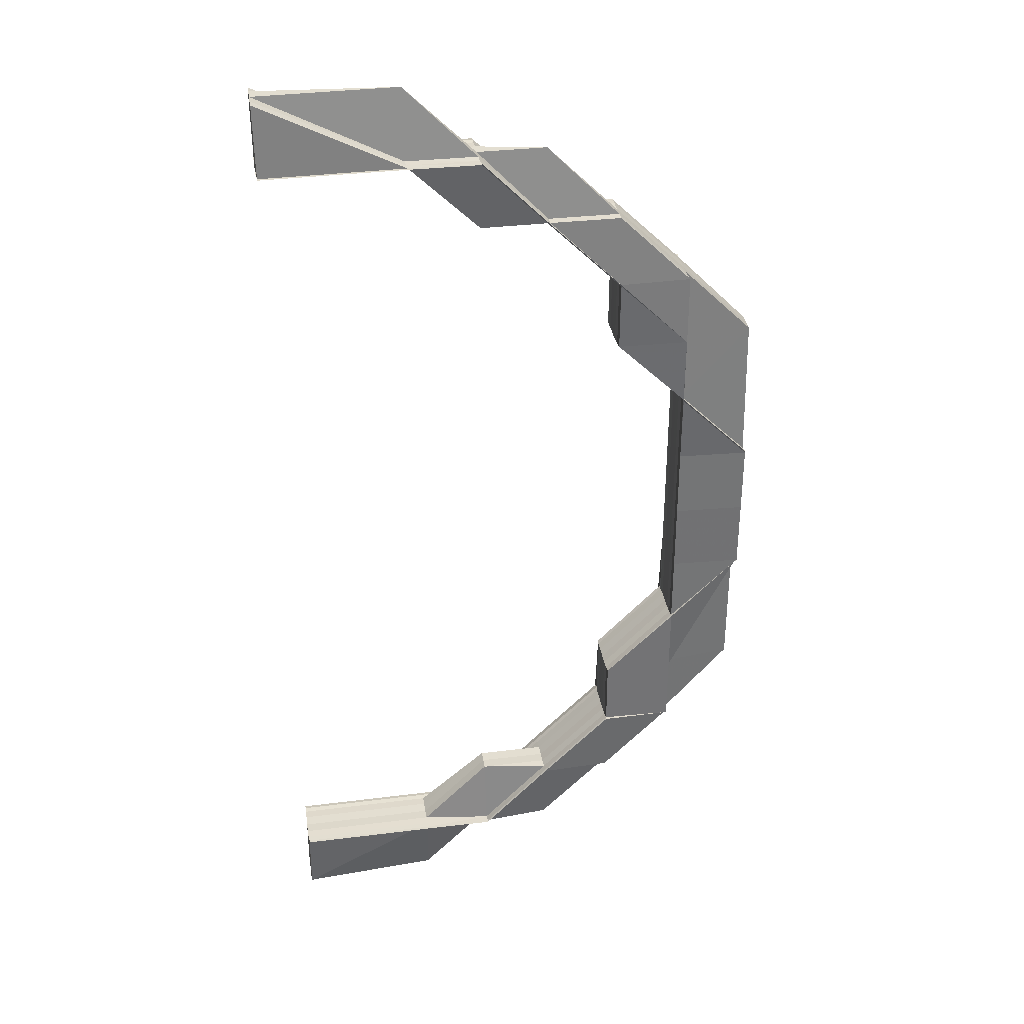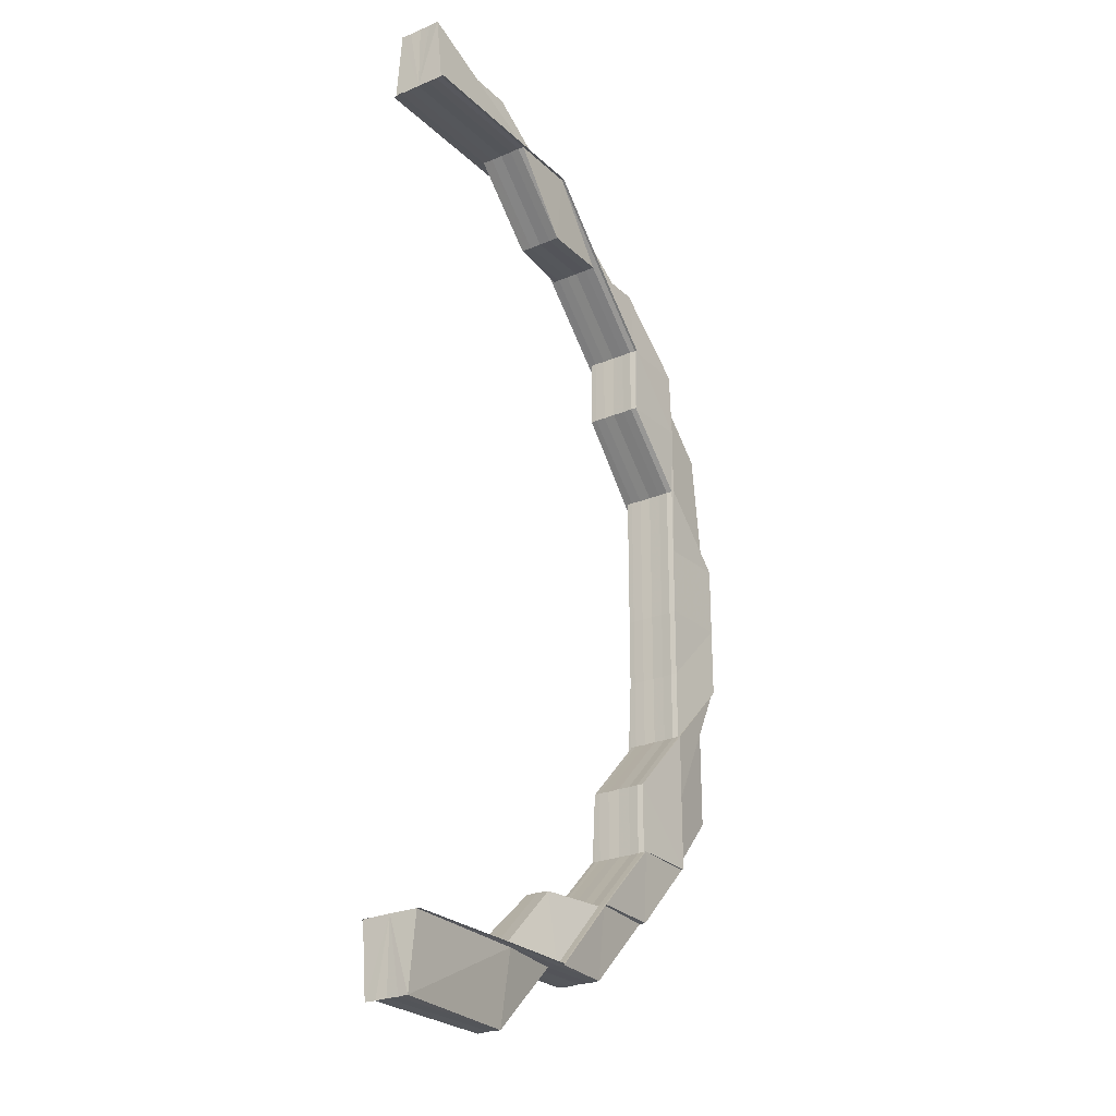
<metadata>
{"format":"obj","ext":"obj","renderer":"f3d","projection":"perspective","resolution":1024,"background":"white","views":[{"elev":34.5,"azim":-9.4,"up":"+Y"},{"elev":-25.6,"azim":-55.6,"up":"+Y"}]}
</metadata>
<code>
o 19863
v 2210 1868 14.51
v 2210 1868 14.51
v 2210 1868 14.51
v 2210 1868 14.51
v 2210 1868 14.52
v 2210 1868 14.51
v 2210 1868 14.51
v 2210 1868 14.51
v 2210 1868 14.51
v 2210 1868 14.51
v 2210 1868 14.51
v 2210 1868 14.51
v 2210 1868 14.51
v 2210 1868 14.51
v 2210 1868 14.51
v 2210 1868 14.52
v 2210 1868 14.52
v 2210 1868 14.52
v 2210 1868 14.51
v 2210 1868 14.52
v 2210 1868 14.52
v 2210 1868 14.52
v 2210 1868 14.52
v 2210 1868 14.52
v 2210 1868 14.52
v 2210 1868 14.52
v 2210 1868 14.52
v 2210 1868 14.52
v 2210 1868 14.52
v 2210 1868 14.52
v 2210 1868 14.52
v 2210 1868 14.52
v 2210 1868 14.52
v 2210 1868 14.51
v 2210 1868 14.51
v 2210 1868 14.51
v 2210 1868 14.52
v 2210 1868 14.52
v 2210 1868 14.52
v 2210 1868 14.52
v 2210 1868 14.52
v 2210 1868 14.52
v 2210 1868 14.52
v 2210 1868 14.52
v 2210 1868 14.52
v 2210 1868 14.51
v 2210 1868 14.51
v 2210 1868 14.51
v 2210 1868 14.51
v 2210 1868 14.51
v 2210 1868 14.51
v 2210 1868 14.52
v 2210 1868 14.52
v 2210 1868 14.52
v 2210 1868 14.52
v 2210 1868 14.52
v 2210 1868 14.52
v 2210 1868 14.51
v 2210 1868 14.51
v 2210 1868 14.51
v 2210 1868 14.51
v 2210 1868 14.51
v 2210 1868 14.51
v 2210 1868 14.51
v 2210 1868 14.51
v 2210 1868 14.51
v 2210 1868 14.52
v 2210 1868 14.51
v 2210 1868 14.51
v 2210 1868 14.51
v 2210 1868 14.52
v 2210 1868 14.51
v 2210 1868 14.51
v 2210 1868 14.51
v 2210 1868 14.51
v 2210 1868 14.51
v 2210 1868 14.51
v 2210 1868 14.51
v 2210 1868 14.51
v 2210 1868 14.51
v 2210 1868 14.51
v 2210 1868 14.51
v 2210 1868 14.51
v 2210 1868 14.51
v 2210 1868 14.51
v 2210 1868 14.51
v 2210 1868 14.51
v 2210 1868 14.51
v 2210 1868 14.51
v 2210 1868 14.51
v 2210 1868 14.51
v 2210 1868 14.51
v 2210 1868 14.51
v 2210 1868 14.51
v 2210 1868 14.51
v 2210 1868 14.51
v 2210 1868 14.51
v 2210 1868 14.51
v 2210 1868 14.52
v 2210 1868 14.52
v 2210 1868 14.51
v 2210 1868 14.51
v 2210 1868 14.51
v 2210 1868 14.51
v 2210 1868 14.51
v 2210 1868 14.51
v 2210 1868 14.51
v 2210 1868 14.51
v 2210 1868 14.51
v 2210 1868 14.51
v 2210 1868 14.51
v 2210 1868 14.51
v 2210 1868 14.51
v 2210 1868 14.51
v 2210 1868 14.51
v 2210 1868 14.51
v 2210 1868 14.51
v 2210 1868 14.51
v 2210 1868 14.51
v 2210 1868 14.51
v 2210 1868 14.51
v 2210 1868 14.51
v 2210 1868 14.51
v 2210 1868 14.51
v 2210 1868 14.51
v 2210 1868 14.51
v 2210 1868 14.51
v 2210 1868 14.51
v 2210 1868 14.51
v 2210 1868 14.51
v 2210 1868 14.51
v 2210 1868 14.51
v 2210 1868 14.51
v 2210 1868 14.51
v 2210 1868 14.51
v 2210 1868 14.51
v 2210 1868 14.51
v 2210 1868 14.51
v 2210 1868 14.51
v 2210 1868 14.51
v 2210 1868 14.51
v 2210 1868 14.51
v 2210 1868 14.51
v 2210 1868 14.51
v 2210 1868 14.51
v 2210 1868 14.51
v 2210 1868 14.51
v 2210 1868 14.51
v 2210 1868 14.51
v 2210 1868 14.51
v 2210 1868 14.51
v 2210 1868 14.51
v 2210 1868 14.51
v 2210 1868 14.51
v 2210 1868 14.51
v 2210 1868 14.51
v 2210 1868 14.51
v 2210 1868 14.51
v 2210 1868 14.51
v 2210 1868 14.51
v 2210 1868 14.51
v 2210 1868 14.52
v 2210 1868 14.52
v 2210 1868 14.52
v 2210 1868 14.52
v 2210 1868 14.52
v 2210 1868 14.52
v 2210 1868 14.52
v 2210 1868 14.52
v 2210 1868 14.52
v 2210 1868 14.51
v 2210 1868 14.52
v 2210 1868 14.52
v 2210 1868 14.52
v 2210 1868 14.52
v 2210 1868 14.52
v 2210 1868 14.52
v 2210 1868 14.52
v 2210 1868 14.52
v 2210 1868 14.52
v 2210 1868 14.52
v 2210 1868 14.52
v 2210 1868 14.52
v 2210 1868 14.52
v 2210 1868 14.52
v 2210 1868 14.52
v 2210 1868 14.52
v 2210 1868 14.52
v 2210 1868 14.52
v 2210 1868 14.52
v 2210 1868 14.52
v 2210 1868 14.52
v 2210 1868 14.52
v 2210 1868 14.52
v 2210 1868 14.52
v 2210 1868 14.52
v 2210 1868 14.52
v 2210 1868 14.52
v 2210 1868 14.52
v 2210 1868 14.52
v 2210 1868 14.52
v 2210 1868 14.52
v 2210 1868 14.52
v 2210 1868 14.52
v 2210 1868 14.52
v 2210 1868 14.52
v 2210 1868 14.52
v 2210 1868 14.52
v 2210 1868 14.52
v 2210 1868 14.52
v 2210 1868 14.52
v 2210 1868 14.52
v 2210 1868 14.52
v 2210 1868 14.52
v 2210 1868 14.52
v 2210 1868 14.52
v 2210 1868 14.52
v 2210 1868 14.52
v 2210 1868 14.52
v 2210 1868 14.52
v 2210 1868 14.52
v 2210 1868 14.52
v 2210 1868 14.52
v 2210 1868 14.52
v 2210 1868 14.52
v 2210 1868 14.52
v 2210 1868 14.52
v 2210 1868 14.52
v 2210 1868 14.52
v 2210 1868 14.51
v 2210 1868 14.52
v 2210 1868 14.52
v 2210 1868 14.51
v 2210 1868 14.51
v 2210 1868 14.52
v 2210 1868 14.51
v 2210 1868 14.51
v 2210 1868 14.51
v 2210 1868 14.51
v 2210 1868 14.51
v 2210 1868 14.51
v 2210 1868 14.51
v 2210 1868 14.51
v 2210 1868 14.51
v 2210 1868 14.51
v 2210 1868 14.51
v 2210 1868 14.51
v 2210 1868 14.51
v 2210 1868 14.51
v 2210 1868 14.51
v 2210 1868 14.51
v 2210 1868 14.51
v 2210 1868 14.51
v 2210 1868 14.51
v 2210 1868 14.51
v 2210 1868 14.51
v 2210 1868 14.51
v 2210 1868 14.51
v 2210 1868 14.51
v 2210 1868 14.51
v 2210 1868 14.51
v 2210 1868 14.51
v 2210 1868 14.51
v 2210 1868 14.51
v 2210 1868 14.51
v 2210 1868 14.51
v 2210 1868 14.51
v 2210 1868 14.51
v 2210 1868 14.51
v 2210 1868 14.51
v 2210 1868 14.51
v 2210 1868 14.51
v 2210 1868 14.51
v 2210 1868 14.51
v 2210 1868 14.51
v 2210 1868 14.51
v 2210 1868 14.51
v 2210 1868 14.51
v 2210 1868 14.51
v 2210 1868 14.51
v 2210 1868 14.51
v 2210 1868 14.51
v 2210 1868 14.51
v 2210 1868 14.51
v 2210 1868 14.51
v 2210 1868 14.51
v 2210 1868 14.51
v 2210 1868 14.51
v 2210 1868 14.51
v 2210 1868 14.51
v 2210 1868 14.51
v 2210 1868 14.51
v 2210 1868 14.51
v 2210 1868 14.51
v 2210 1868 14.51
v 2210 1868 14.51
v 2210 1868 14.51
v 2210 1868 14.51
v 2210 1868 14.51
v 2210 1868 14.51
v 2210 1868 14.51
v 2210 1868 14.52
v 2210 1868 14.52
v 2210 1868 14.51
v 2210 1868 14.51
v 2210 1868 14.52
v 2210 1868 14.52
v 2210 1868 14.51
v 2210 1868 14.51
v 2210 1868 14.52
v 2210 1868 14.52
v 2210 1868 14.52
v 2210 1868 14.52
v 2210 1868 14.52
v 2210 1868 14.52
v 2210 1868 14.52
v 2210 1868 14.52
v 2210 1868 14.52
v 2210 1868 14.52
v 2210 1868 14.52
v 2210 1868 14.52
v 2210 1868 14.52
v 2210 1868 14.52
v 2210 1868 14.52
v 2210 1868 14.52
v 2210 1868 14.52
v 2210 1868 14.52
v 2210 1868 14.52
v 2210 1868 14.52
v 2210 1868 14.52
v 2210 1868 14.52
v 2210 1868 14.52
v 2210 1868 14.51
v 2210 1868 14.52
v 2210 1868 14.51
v 2210 1868 14.52
v 2210 1868 14.52
v 2210 1868 14.52
v 2210 1868 14.51
v 2210 1868 14.51
v 2210 1868 14.51
v 2210 1868 14.52
v 2210 1868 14.51
v 2210 1868 14.52
v 2210 1868 14.52
v 2210 1868 14.52
v 2210 1868 14.52
v 2210 1868 14.52
v 2210 1868 14.52
v 2210 1868 14.52
v 2210 1868 14.52
v 2210 1868 14.52
v 2210 1868 14.52
v 2210 1868 14.52
v 2210 1868 14.52
v 2210 1868 14.52
v 2210 1868 14.51
v 2210 1868 14.51
v 2210 1868 14.51
v 2210 1868 14.51
v 2210 1868 14.51
v 2210 1868 14.51
v 2210 1868 14.51
v 2210 1868 14.51
v 2210 1868 14.51
v 2210 1868 14.51
v 2210 1868 14.51
v 2210 1868 14.51
v 2210 1868 14.51
v 2210 1868 14.51
v 2210 1868 14.52
v 2210 1868 14.51
v 2210 1868 14.51
v 2210 1868 14.51
v 2210 1868 14.51
v 2210 1868 14.51
v 2210 1868 14.51
v 2210 1868 14.51
v 2210 1868 14.51
v 2210 1868 14.51
v 2210 1868 14.51
v 2210 1868 14.51
v 2210 1868 14.51
v 2210 1868 14.51
v 2210 1868 14.51
v 2210 1868 14.51
v 2210 1868 14.51
v 2210 1868 14.51
v 2210 1868 14.51
v 2210 1868 14.51
v 2210 1868 14.51
v 2210 1868 14.51
v 2210 1868 14.51
v 2210 1868 14.51
v 2210 1868 14.51
v 2210 1868 14.51
v 2210 1868 14.51
v 2210 1868 14.51
v 2210 1868 14.51
v 2210 1868 14.51
v 2210 1868 14.51
v 2210 1868 14.51
v 2210 1868 14.51
v 2210 1868 14.51
v 2210 1868 14.51
v 2210 1868 14.51
v 2210 1868 14.51
v 2210 1868 14.51
v 2210 1868 14.51
v 2210 1868 14.51
v 2210 1868 14.51
v 2210 1868 14.51
v 2210 1868 14.51
v 2210 1868 14.51
v 2210 1868 14.51
v 2210 1868 14.51
v 2210 1868 14.51
v 2210 1868 14.51
v 2210 1868 14.51
v 2210 1868 14.51
v 2210 1868 14.51
v 2210 1868 14.51
v 2210 1868 14.51
v 2210 1868 14.51
v 2210 1868 14.51
v 2210 1868 14.51
v 2210 1868 14.51
v 2210 1868 14.51
v 2210 1868 14.51
v 2210 1868 14.51
v 2210 1868 14.51
v 2210 1868 14.51
v 2210 1868 14.51
v 2210 1868 14.51
v 2210 1868 14.51
v 2210 1868 14.51
v 2210 1868 14.51
v 2210 1868 14.51
v 2210 1868 14.52
v 2210 1868 14.52
v 2210 1868 14.51
v 2210 1868 14.51
v 2210 1868 14.51
v 2210 1868 14.52
v 2210 1868 14.52
v 2210 1868 14.51
v 2210 1868 14.51
v 2210 1868 14.51
v 2210 1868 14.51
v 2210 1868 14.51
v 2210 1868 14.51
v 2210 1868 14.51
v 2210 1868 14.51
v 2210 1868 14.51
v 2210 1868 14.51
v 2210 1868 14.51
v 2210 1868 14.51
v 2210 1868 14.51
v 2210 1868 14.51
v 2210 1868 14.51
v 2210 1868 14.51
v 2210 1868 14.51
v 2210 1868 14.51
v 2210 1868 14.51
v 2210 1868 14.51
v 2210 1868 14.51
v 2210 1868 14.51
v 2210 1868 14.51
v 2210 1868 14.51
v 2210 1868 14.52
v 2210 1868 14.52
v 2210 1868 14.52
v 2210 1868 14.52
v 2210 1868 14.52
v 2210 1868 14.52
v 2210 1868 14.52
v 2210 1868 14.52
v 2210 1868 14.52
v 2210 1868 14.52
v 2210 1868 14.52
v 2210 1868 14.52
v 2210 1868 14.52
v 2210 1868 14.52
v 2210 1868 14.52
v 2210 1868 14.52
v 2210 1868 14.52
v 2210 1868 14.51
v 2210 1868 14.51
v 2210 1868 14.51
v 2210 1868 14.51
v 2210 1868 14.52
v 2210 1868 14.52
v 2210 1868 14.52
v 2210 1868 14.52
v 2210 1868 14.52
v 2210 1868 14.52
v 2210 1868 14.52
v 2210 1868 14.52
v 2210 1868 14.52
v 2210 1868 14.52
v 2210 1868 14.52
v 2210 1868 14.52
v 2210 1868 14.52
v 2210 1868 14.52
v 2210 1868 14.52
v 2210 1868 14.52
v 2210 1868 14.52
v 2210 1868 14.52
v 2210 1868 14.52
v 2210 1868 14.52
v 2210 1868 14.51
v 2210 1868 14.51
v 2210 1868 14.52
v 2210 1868 14.51
v 2210 1868 14.51
v 2210 1868 14.52
v 2210 1868 14.52
v 2210 1868 14.52
v 2210 1868 14.51
v 2210 1868 14.51
v 2210 1868 14.51
v 2210 1868 14.51
v 2210 1868 14.51
v 2210 1868 14.51
v 2210 1868 14.51
v 2210 1868 14.51
v 2210 1868 14.51
v 2210 1868 14.51
v 2210 1868 14.51
v 2210 1868 14.51
v 2210 1868 14.51
v 2210 1868 14.51
v 2210 1868 14.51
v 2210 1868 14.51
v 2210 1868 14.51
v 2210 1868 14.51
v 2210 1868 14.51
v 2210 1868 14.51
v 2210 1868 14.51
v 2210 1868 14.51
v 2210 1868 14.51
v 2210 1868 14.51
v 2210 1868 14.52
v 2210 1868 14.51
v 2210 1868 14.51
v 2210 1868 14.51
v 2210 1868 14.51
v 2210 1868 14.51
v 2210 1868 14.51
v 2210 1868 14.51
v 2210 1868 14.52
v 2210 1868 14.52
v 2210 1868 14.52
v 2210 1868 14.52
v 2210 1868 14.52
v 2210 1868 14.52
v 2210 1868 14.52
v 2210 1868 14.52
v 2210 1868 14.52
v 2210 1868 14.52
v 2210 1868 14.52
v 2210 1868 14.52
v 2210 1868 14.52
v 2210 1868 14.52
v 2210 1868 14.52
v 2210 1868 14.52
v 2210 1868 14.52
v 2210 1868 14.52
v 2210 1868 14.52
v 2210 1868 14.52
v 2210 1868 14.52
v 2210 1868 14.52
v 2210 1868 14.52
v 2210 1868 14.52
v 2210 1868 14.52
v 2210 1868 14.52
v 2210 1868 14.52
v 2210 1868 14.52
v 2210 1868 14.52
v 2210 1868 14.52
v 2210 1868 14.52
v 2210 1868 14.52
v 2210 1868 14.52
v 2210 1868 14.52
v 2210 1868 14.52
v 2210 1868 14.51
v 2210 1868 14.51
v 2210 1868 14.51
v 2210 1868 14.51
v 2210 1868 14.51
v 2210 1868 14.51
v 2210 1868 14.51
v 2210 1868 14.51
v 2210 1868 14.51
v 2210 1868 14.51
v 2210 1868 14.51
v 2210 1868 14.51
v 2210 1868 14.51
v 2210 1868 14.51
v 2210 1868 14.51
v 2210 1868 14.51
v 2210 1868 14.51
v 2210 1868 14.51
v 2210 1868 14.51
v 2210 1868 14.51
v 2210 1868 14.51
v 2210 1868 14.51
v 2210 1868 14.51
v 2210 1868 14.51
v 2210 1868 14.51
v 2210 1868 14.51
v 2210 1868 14.52
v 2210 1868 14.52
v 2210 1868 14.51
v 2210 1868 14.51
v 2210 1868 14.52
v 2210 1868 14.52
v 2210 1868 14.52
v 2210 1868 14.51
v 2210 1868 14.51
v 2210 1868 14.51
v 2210 1868 14.51
v 2210 1868 14.52
v 2210 1868 14.52
v 2210 1868 14.51
v 2210 1868 14.51
v 2210 1868 14.51
v 2210 1868 14.51
v 2210 1868 14.51
v 2210 1868 14.51
v 2210 1868 14.51
v 2210 1868 14.51
v 2210 1868 14.51
v 2210 1868 14.51
v 2210 1868 14.51
v 2210 1868 14.51
v 2210 1868 14.51
v 2210 1868 14.51
v 2210 1868 14.51
v 2210 1868 14.51
v 2210 1868 14.51
v 2210 1868 14.51
v 2210 1868 14.51
v 2210 1868 14.51
v 2210 1868 14.51
v 2210 1868 14.51
v 2210 1868 14.51
v 2210 1868 14.51
v 2210 1868 14.51
v 2210 1868 14.51
v 2210 1868 14.51
v 2210 1868 14.51
v 2210 1868 14.51
v 2210 1868 14.51
v 2210 1868 14.51
v 2210 1868 14.52
v 2210 1868 14.52
v 2210 1868 14.52
v 2210 1868 14.52
v 2210 1868 14.52
f 1 2 3
f 3 4 5
f 6 7 1
f 8 2 9
f 8 10 2
f 2 11 12
f 2 13 11
f 10 13 2
f 13 14 11
f 11 15 16
f 17 16 18
f 19 20 17
f 21 22 18
f 23 22 24
f 25 23 26
f 21 27 28
f 29 30 28
f 27 31 32
f 30 31 32
f 33 20 34
f 20 35 34
f 34 35 36
f 37 38 33
f 38 39 33
f 40 37 36
f 41 38 42
f 38 43 44
f 39 45 46
f 47 40 36
f 48 47 36
f 49 48 36
f 50 49 36
f 51 50 36
f 52 45 16
f 52 53 54
f 55 52 56
f 55 52 57
f 35 58 36
f 36 58 59
f 35 60 58
f 58 61 59
f 59 61 62
f 61 63 62
f 62 63 64
f 58 65 61
f 60 65 58
f 65 66 61
f 67 60 68
f 65 69 66
f 60 70 65
f 70 69 65
f 71 70 72
f 69 73 74
f 61 74 75
f 76 75 77
f 78 79 77
f 80 81 75
f 82 81 79
f 83 80 78
f 83 82 76
f 83 80 84
f 80 85 86
f 82 87 88
f 89 87 88
f 90 89 91
f 92 87 93
f 92 94 95
f 94 96 97
f 98 99 100
f 101 102 103
f 104 105 102
f 106 107 108
f 109 110 108
f 110 111 112
f 107 111 112
f 107 113 10
f 114 10 115
f 116 117 114
f 114 117 118
f 119 120 118
f 120 121 122
f 117 123 122
f 124 121 125
f 124 126 127
f 126 128 129
f 130 131 125
f 132 133 131
f 134 135 133
f 136 137 135
f 138 139 130
f 140 141 138
f 130 142 143
f 142 144 145
f 142 146 144
f 147 148 146
f 149 142 132
f 117 149 132
f 149 150 142
f 150 151 142
f 150 147 151
f 152 149 117
f 153 152 117
f 154 150 149
f 152 154 149
f 155 147 150
f 154 155 150
f 156 152 153
f 69 156 153
f 157 154 152
f 156 157 152
f 158 155 154
f 157 158 154
f 159 156 69
f 70 159 69
f 160 157 156
f 159 160 156
f 161 158 157
f 160 161 157
f 162 159 70
f 163 162 70
f 164 165 162
f 166 162 163
f 167 166 163
f 168 166 167
f 167 163 169
f 169 170 171
f 162 172 159
f 172 160 159
f 173 172 162
f 173 174 172
f 175 174 176
f 174 177 172
f 172 177 160
f 177 161 160
f 178 179 177
f 177 180 161
f 179 181 180
f 182 180 177
f 183 184 182
f 184 185 186
f 186 187 180
f 181 188 187
f 185 189 190
f 191 190 192
f 193 192 194
f 195 194 196
f 197 189 198
f 199 197 200
f 199 201 202
f 203 201 204
f 205 206 202
f 207 208 206
f 209 208 210
f 209 211 212
f 211 213 214
f 215 216 210
f 217 218 215
f 219 220 216
f 221 222 216
f 223 222 224
f 225 221 226
f 225 227 228
f 223 229 230
f 227 211 231
f 211 232 231
f 233 234 230
f 230 234 235
f 236 237 233
f 238 239 236
f 238 240 241
f 236 242 243
f 244 240 245
f 246 244 247
f 248 245 249
f 250 251 245
f 252 251 253
f 254 253 249
f 255 252 256
f 256 257 258
f 259 258 260
f 261 262 256
f 263 255 261
f 264 263 265
f 263 266 267
f 268 263 261
f 268 269 270
f 261 256 271
f 272 268 273
f 272 268 254
f 254 261 274
f 274 275 276
f 274 277 254
f 272 278 279
f 280 261 281
f 277 282 281
f 277 283 282
f 284 281 285
f 286 278 284
f 278 286 287
f 288 281 287
f 287 289 290
f 288 287 291
f 292 291 293
f 294 295 291
f 291 287 296
f 287 297 296
f 297 298 299
f 296 297 300
f 297 301 300
f 300 301 302
f 301 303 302
f 304 305 303
f 305 220 306
f 302 306 307
f 232 305 308
f 309 302 310
f 310 302 311
f 312 313 310
f 311 314 315
f 302 314 316
f 317 316 191
f 317 198 318
f 319 316 320
f 319 320 187
f 321 322 317
f 322 197 317
f 197 322 320
f 323 317 193
f 323 318 324
f 325 317 323
f 326 324 327
f 328 329 327
f 330 323 331
f 332 325 323
f 332 323 330
f 333 325 332
f 334 332 330
f 335 334 336
f 334 337 338
f 339 332 334
f 339 333 332
f 340 339 334
f 333 341 342
f 296 343 341
f 344 334 345
f 344 345 346
f 347 348 346
f 349 345 350
f 350 351 352
f 353 354 351
f 355 354 356
f 357 296 358
f 291 296 357
f 359 291 357
f 357 358 333
f 359 357 360
f 360 357 333
f 360 333 339
f 361 362 360
f 363 360 339
f 363 339 340
f 364 360 363
f 365 363 340
f 366 364 363
f 366 363 365
f 367 364 366
f 365 368 369
f 370 369 371
f 372 366 365
f 373 372 374
f 375 366 372
f 375 367 366
f 376 375 372
f 372 365 377
f 377 365 378
f 377 378 370
f 379 372 377
f 380 379 381
f 379 377 382
f 382 377 370
f 383 379 382
f 367 384 385
f 386 387 384
f 388 387 389
f 390 388 367
f 391 389 392
f 388 393 394
f 395 393 396
f 397 396 398
f 399 395 400
f 401 399 402
f 403 402 404
f 404 405 406
f 407 398 405
f 408 409 391
f 391 410 408
f 411 412 408
f 412 386 413
f 408 414 415
f 416 417 415
f 418 419 417
f 410 420 413
f 410 284 420
f 284 421 414
f 422 284 410
f 278 423 421
f 424 423 421
f 425 423 426
f 427 424 428
f 427 425 429
f 428 426 430
f 429 421 430
f 422 271 284
f 271 431 298
f 432 422 410
f 432 410 433
f 434 271 422
f 435 422 432
f 435 434 422
f 436 434 435
f 434 437 271
f 437 277 271
f 436 438 434
f 438 437 434
f 439 438 436
f 439 440 438
f 308 436 435
f 438 441 437
f 437 442 277
f 441 442 437
f 442 283 277
f 441 443 442
f 444 443 441
f 445 444 440
f 443 446 442
f 442 446 283
f 283 447 448
f 449 448 450
f 446 242 283
f 242 451 262
f 452 453 283
f 452 453 446
f 451 454 455
f 243 451 456
f 457 458 456
f 458 459 455
f 460 459 461
f 462 463 461
f 460 464 465
f 464 466 467
f 464 239 446
f 468 469 446
f 470 471 446
f 471 472 473
f 474 471 475
f 474 471 476
f 474 477 478
f 476 479 480
f 481 482 480
f 483 482 484
f 485 483 486
f 476 444 487
f 487 488 476
f 489 488 487
f 490 488 446
f 488 491 446
f 488 491 440
f 492 440 493
f 235 492 494
f 495 496 494
f 496 497 498
f 492 499 498
f 500 497 501
f 500 502 503
f 502 504 505
f 506 507 501
f 502 508 507
f 509 510 506
f 510 508 499
f 477 508 499
f 511 477 492
f 477 511 438
f 512 511 492
f 234 492 513
f 231 513 308
f 231 308 514
f 514 308 515
f 308 435 515
f 515 435 432
f 516 231 514
f 218 231 516
f 517 218 516
f 517 516 518
f 515 432 519
f 519 432 433
f 514 515 520
f 520 515 519
f 516 514 521
f 521 514 520
f 518 516 521
f 519 433 522
f 522 433 397
f 520 519 523
f 523 519 522
f 521 520 524
f 524 520 523
f 518 521 525
f 525 521 524
f 320 518 525
f 522 394 526
f 320 525 527
f 187 320 527
f 525 524 528
f 527 525 528
f 187 527 529
f 180 187 529
f 180 529 161
f 161 529 158
f 529 527 530
f 529 530 158
f 527 528 530
f 158 530 155
f 530 531 155
f 530 528 531
f 155 531 147
f 528 524 532
f 528 532 531
f 524 523 532
f 531 533 147
f 531 532 533
f 147 533 534
f 533 535 534
f 533 536 535
f 532 536 533
f 532 523 536
f 523 522 536
f 536 522 407
f 536 526 537
f 534 537 538
f 539 538 540
f 13 541 14
f 541 542 14
f 14 542 169
f 542 543 169
f 542 544 543
f 541 545 542
f 545 544 542
f 546 541 13
f 10 546 13
f 547 546 10
f 547 548 546
f 546 549 541
f 549 545 541
f 548 549 546
f 545 382 544
f 383 382 545
f 549 383 545
f 382 370 544
f 550 383 549
f 548 550 549
f 544 370 551
f 370 552 551
f 551 552 553
f 544 554 555
f 552 556 557
f 558 553 559
f 559 557 560
f 561 562 560
f 563 564 562
f 565 566 559
f 566 567 568
f 569 567 570
f 67 555 571
f 572 573 571
f 574 575 573
f 576 577 67
f 576 577 578
f 577 579 580
f 581 582 583
f 582 584 585
f 586 587 588
f 589 548 590
f 591 592 589
f 139 592 548
f 592 550 548
f 550 593 594
f 592 595 550
f 595 596 550
f 595 597 596
f 597 598 593
f 599 600 592
f 600 601 592
f 602 597 603
f 604 605 597
f 605 606 607
f 400 607 597
f 597 607 376
f 607 375 376
f 607 608 375
f 609 608 607
f 608 367 375
f 608 413 367
f 606 610 608
f 610 390 608
f 611 612 613
f 614 615 612
f 616 617 618
f 619 620 621
f 622 623 624
f 625 626 623
f 627 628 629
f 630 631 632
f 633 631 634
f 630 635 636
f 635 637 638
f 639 640 641
f 642 643 640
f 644 645 646
f 645 647 648
f 649 650 651
f 652 653 650
f 654 653 655
f 656 657 658
f 657 659 660

</code>
